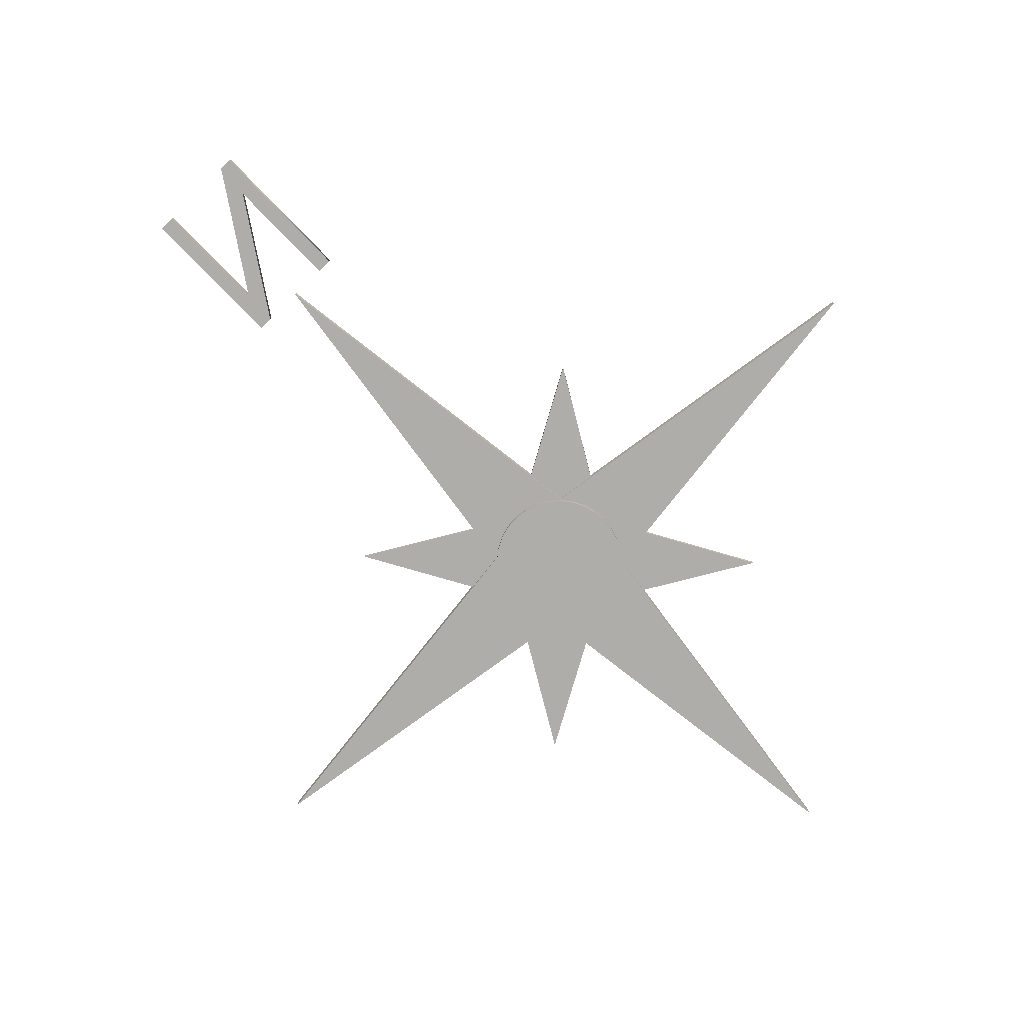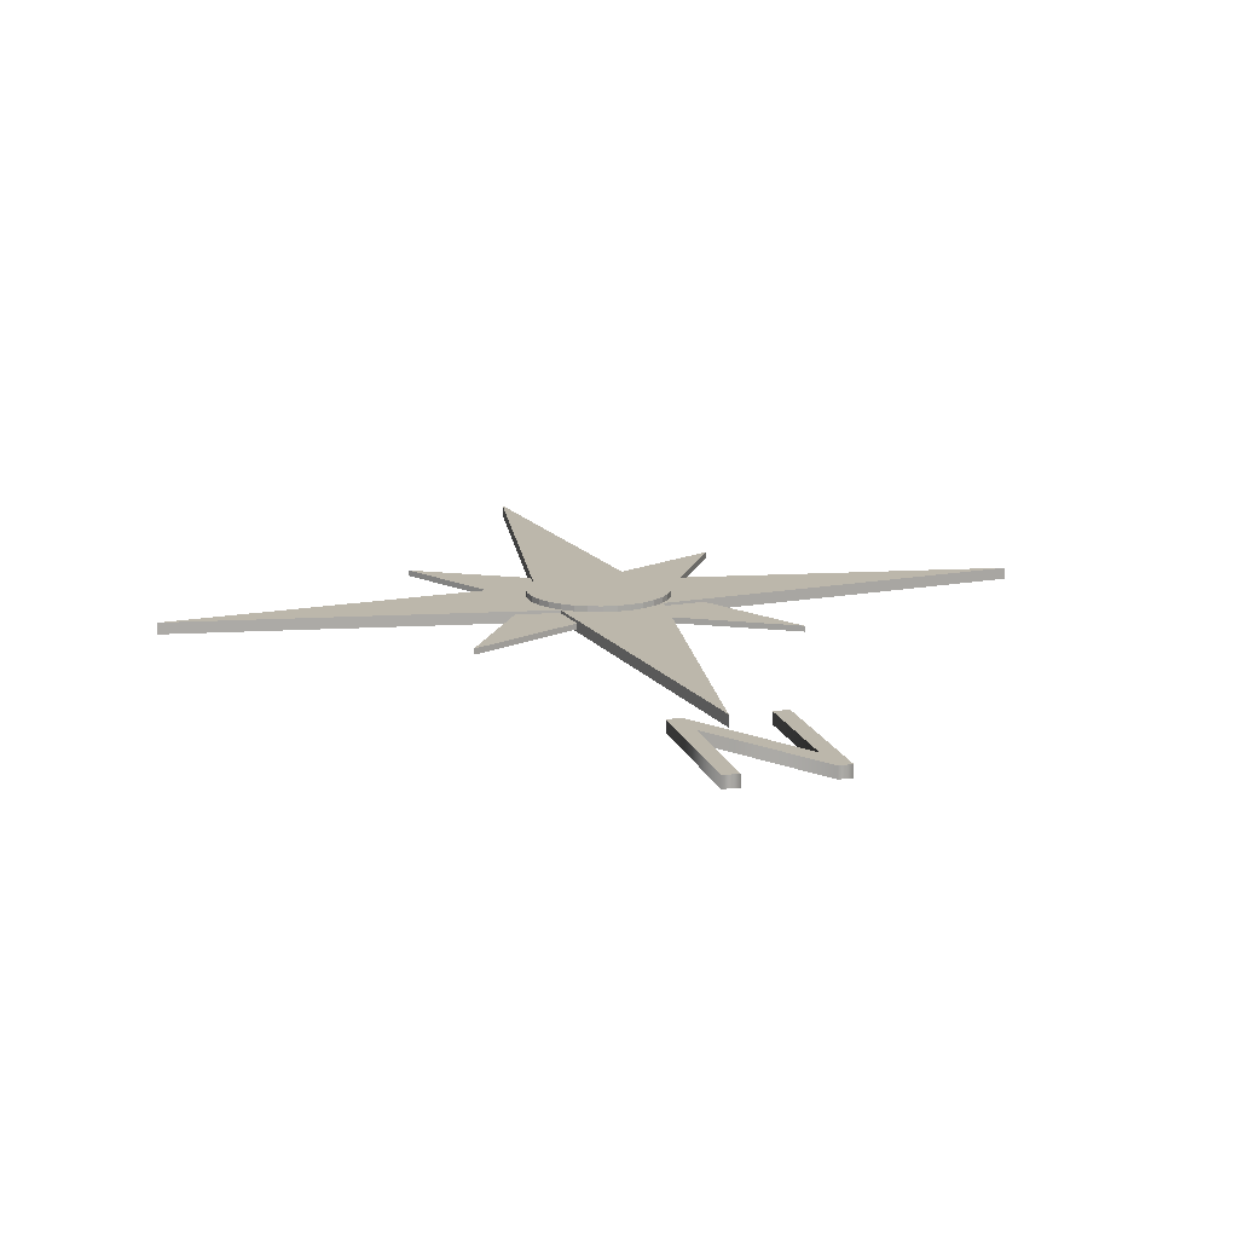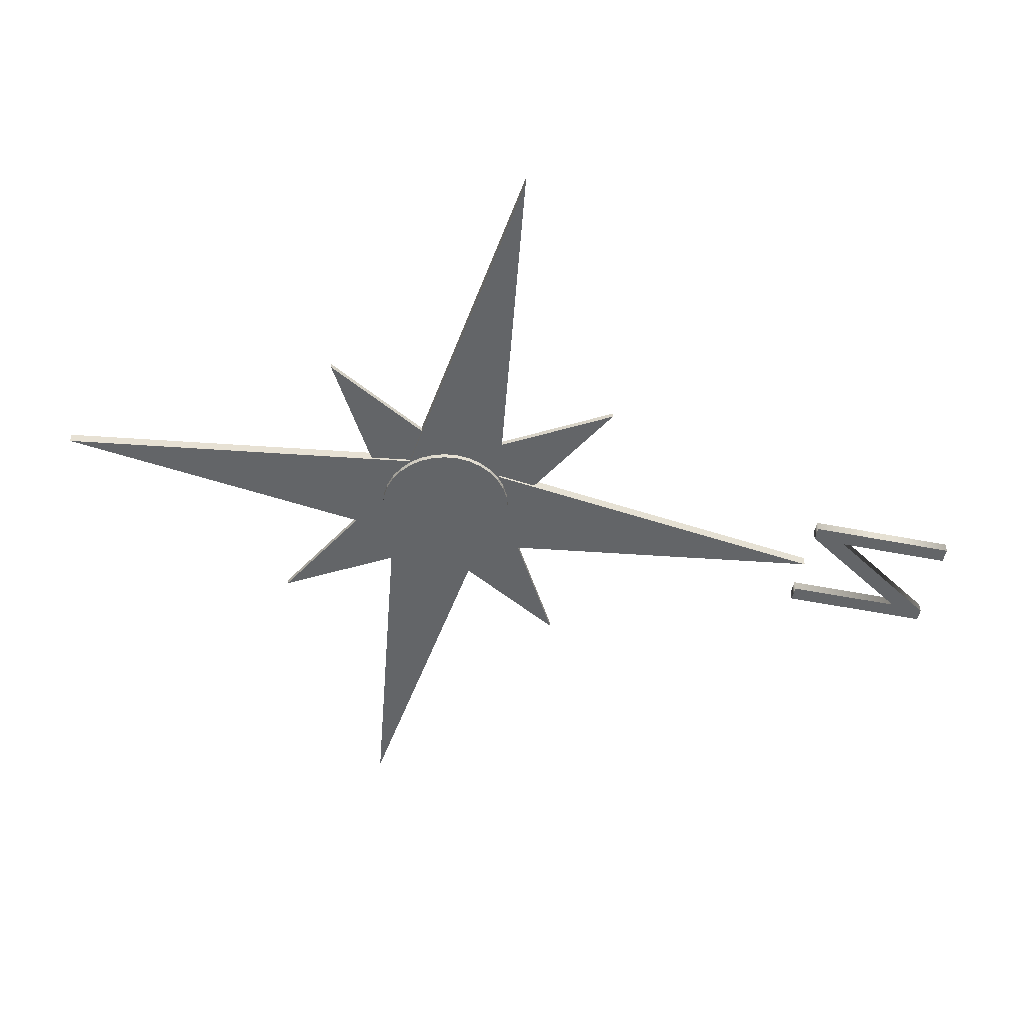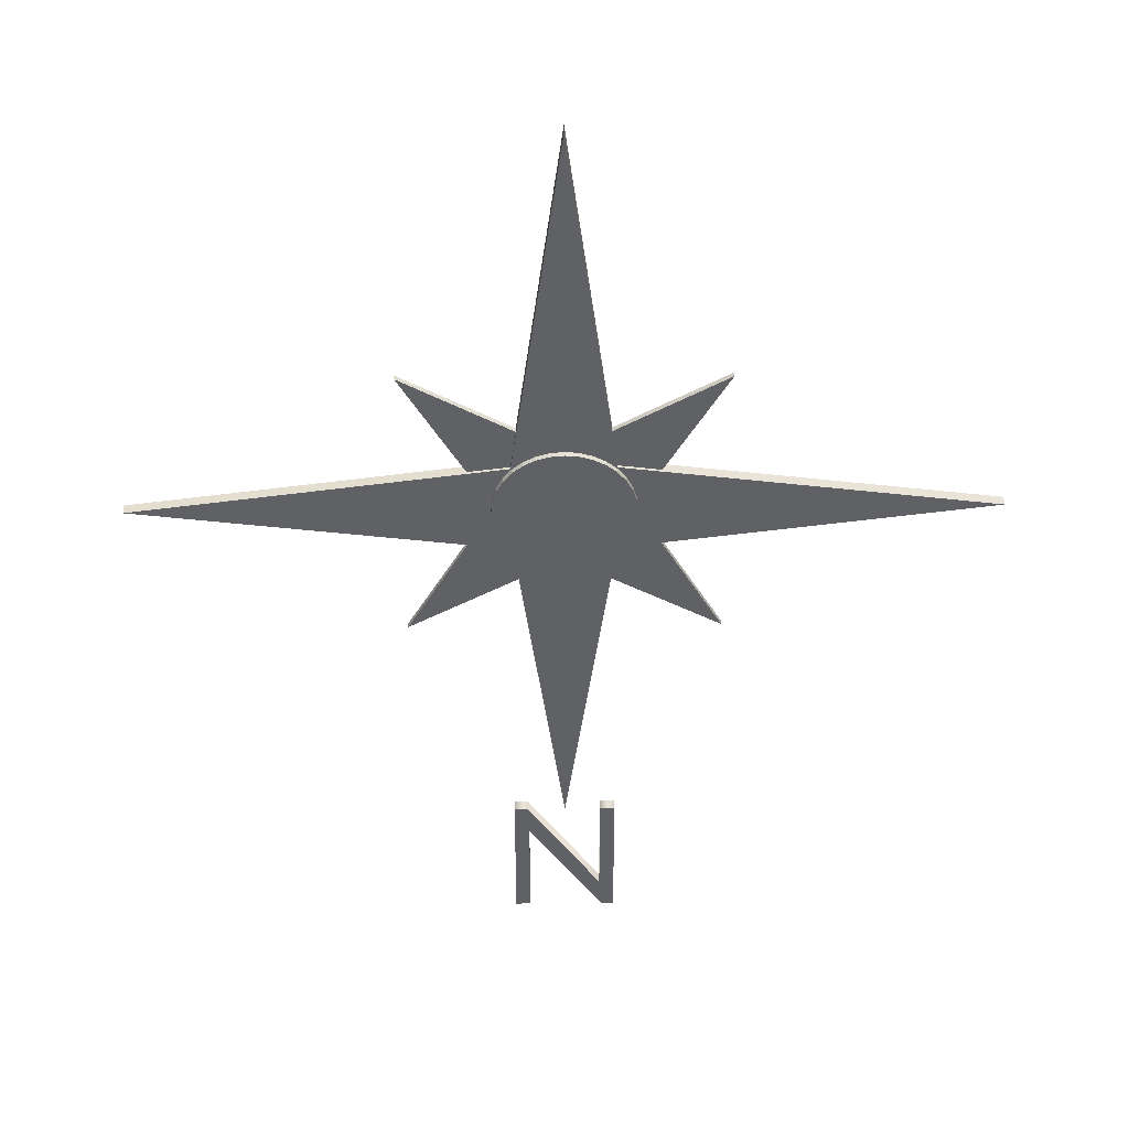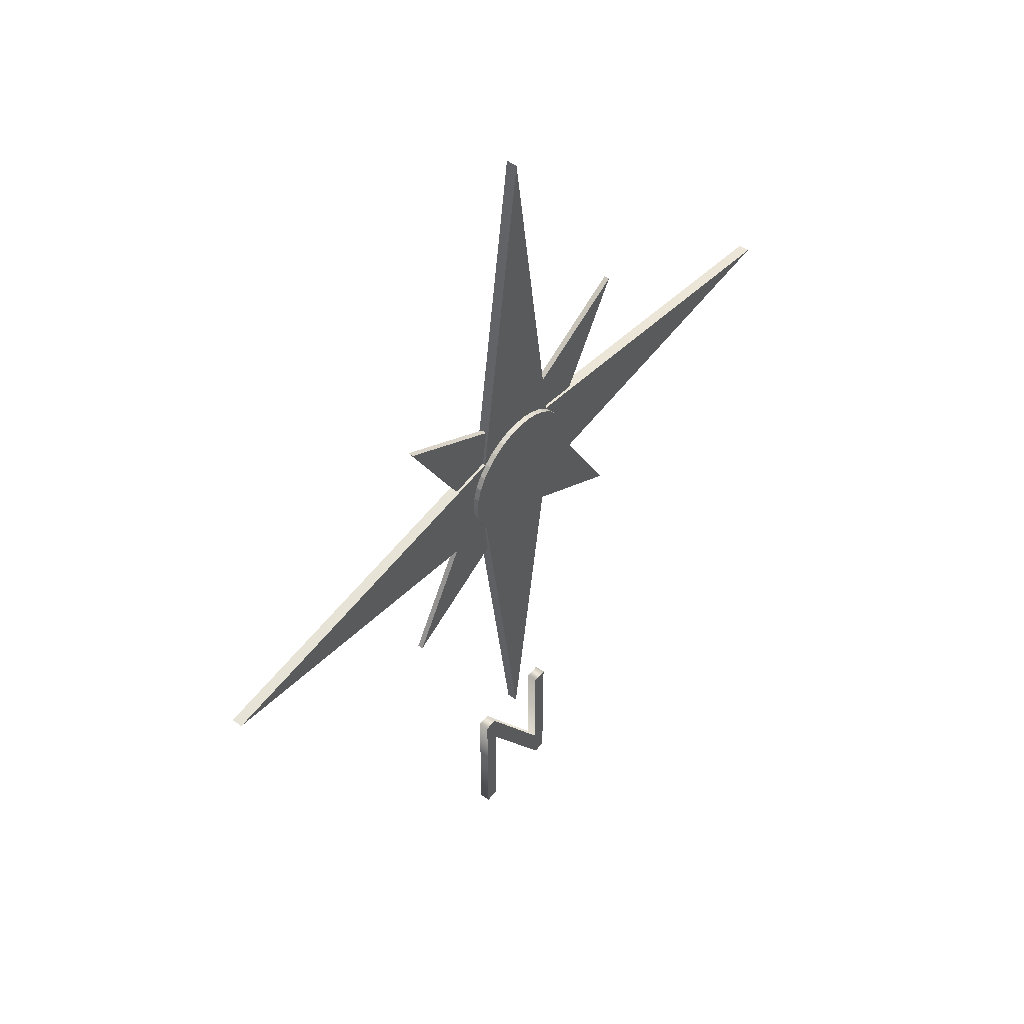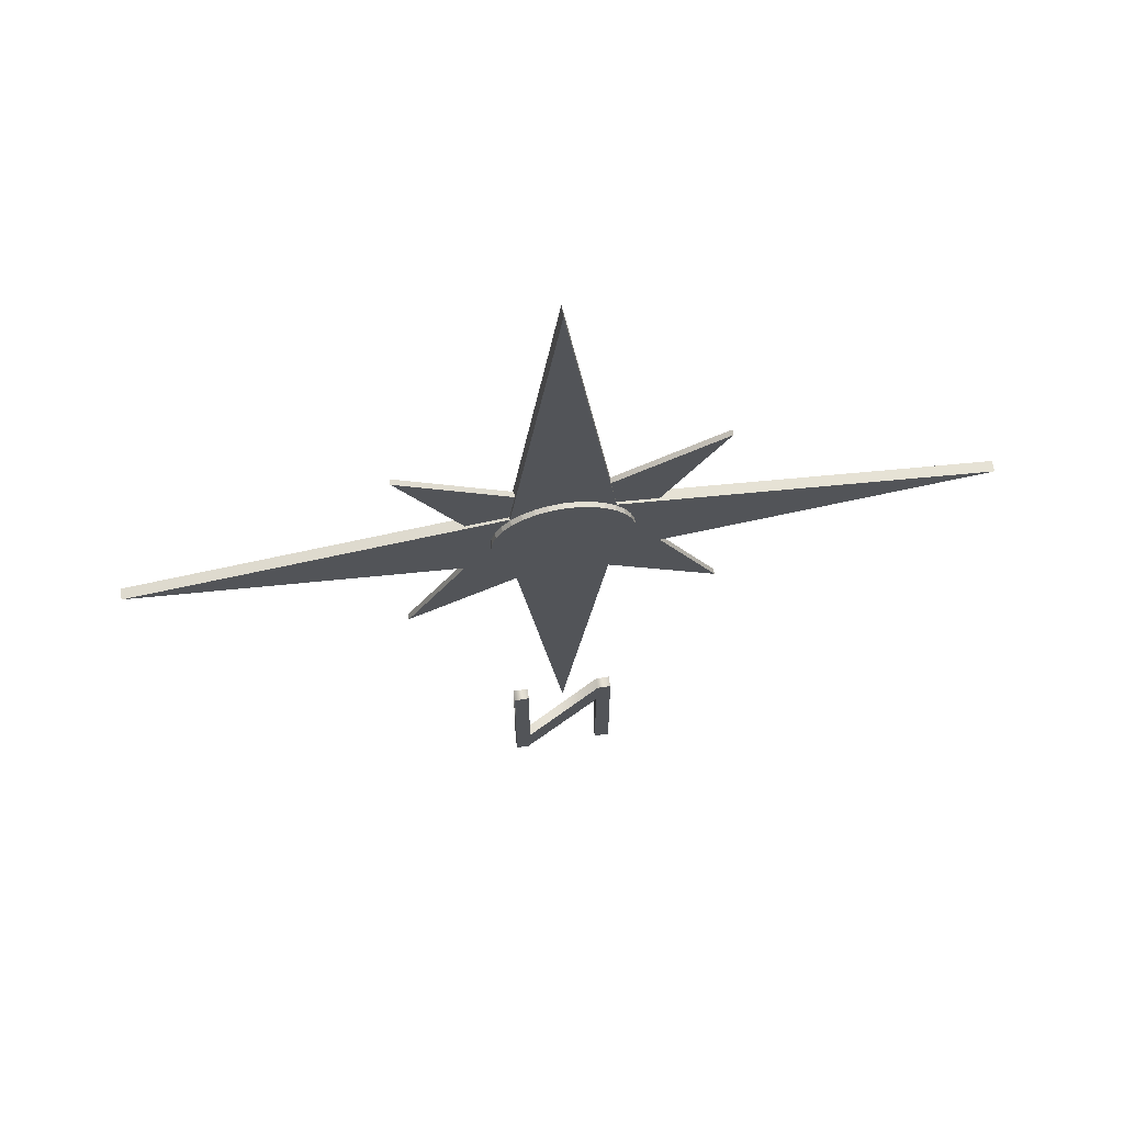
<metadata>
{"format":"obj","ext":"obj","renderer":"f3d","projection":"perspective","resolution":1024,"background":"white","views":[{"elev":-77.3,"azim":-135.9,"up":"+Y"},{"elev":14.5,"azim":165.0,"up":"+Y"},{"elev":-51.4,"azim":77.9,"up":"+Y"},{"elev":42.0,"azim":179.2,"up":"+Z"},{"elev":50.2,"azim":128.9,"up":"+Z"},{"elev":66.1,"azim":-9.2,"up":"+Z"}]}
</metadata>
<code>
o Cylinder
v 0.25 -0.04 0
v 0.25 0.04 0
v 0.2452 -0.04 0.04877
v 0.2452 0.04 0.04877
v 0.231 -0.04 0.09567
v 0.231 0.04 0.09567
v 0.2079 -0.04 0.1389
v 0.2079 0.04 0.1389
v 0.1768 -0.04 0.1768
v 0.1768 0.04 0.1768
v 0.1389 -0.04 0.2079
v 0.1389 0.04 0.2079
v 0.09567 -0.04 0.231
v 0.09567 0.04 0.231
v 0.04877 -0.04 0.2452
v 0.04877 0.04 0.2452
v 0 -0.04 0.25
v 0 0.04 0.25
v -0.04877 -0.04 0.2452
v -0.04877 0.04 0.2452
v -0.09567 -0.04 0.231
v -0.09567 0.04 0.231
v -0.1389 -0.04 0.2079
v -0.1389 0.04 0.2079
v -0.1768 -0.04 0.1768
v -0.1768 0.04 0.1768
v -0.2079 -0.04 0.1389
v -0.2079 0.04 0.1389
v -0.231 -0.04 0.09567
v -0.231 0.04 0.09567
v -0.2452 -0.04 0.04877
v -0.2452 0.04 0.04877
v -0.25 -0.04 -0
v -0.25 0.04 -0
v -0.2452 -0.04 -0.04877
v -0.2452 0.04 -0.04877
v -0.231 -0.04 -0.09567
v -0.231 0.04 -0.09567
v -0.2079 -0.04 -0.1389
v -0.2079 0.04 -0.1389
v -0.1768 -0.04 -0.1768
v -0.1768 0.04 -0.1768
v -0.1389 -0.04 -0.2079
v -0.1389 0.04 -0.2079
v -0.09567 -0.04 -0.231
v -0.09567 0.04 -0.231
v -0.04877 -0.04 -0.2452
v -0.04877 0.04 -0.2452
v 0 -0.04 -0.25
v 0 0.04 -0.25
v 0.04877 -0.04 -0.2452
v 0.04877 0.04 -0.2452
v 0.09567 -0.04 -0.231
v 0.09567 0.04 -0.231
v 0.1389 -0.04 -0.2079
v 0.1389 0.04 -0.2079
v 0.1768 -0.04 -0.1768
v 0.1768 0.04 -0.1768
v 0.2079 -0.04 -0.1389
v 0.2079 0.04 -0.1389
v 0.231 -0.04 -0.09567
v 0.231 0.04 -0.09567
v 0.2452 -0.04 -0.04877
v 0.2452 0.04 -0.04877
g Cylinder_Cylinder_Material.002
f 1 2 4 3
f 3 4 6 5
f 5 6 8 7
f 7 8 10 9
f 9 10 12 11
f 11 12 14 13
f 13 14 16 15
f 15 16 18 17
f 17 18 20 19
f 19 20 22 21
f 21 22 24 23
f 23 24 26 25
f 25 26 28 27
f 27 28 30 29
f 29 30 32 31
f 31 32 34 33
f 33 34 36 35
f 35 36 38 37
f 37 38 40 39
f 39 40 42 41
f 41 42 44 43
f 43 44 46 45
f 45 46 48 47
f 47 48 50 49
f 49 50 52 51
f 51 52 54 53
f 53 54 56 55
f 55 56 58 57
f 57 58 60 59
f 59 60 62 61
f 4 2 64 62 60 58 56 54 52 50 48 46 44 42 40 38 36 34 32 30 28 26 24 22 20 18 16 14 12 10 8 6
f 61 62 64 63
f 63 64 2 1
f 1 3 5 7 9 11 13 15 17 19 21 23 25 27 29 31 33 35 37 39 41 43 45 47 49 51 53 55 57 59 61 63
o NO_Plane.008
v 0.5553 0.01 -0.5565
v 0.03124 0.01 -0.257
v 0.5553 0.01 -0.5565
v 0.2558 0.01 -0.03244
v 0.5553 0.01 -0.5565
v 0.5553 -0.01 -0.5565
v 0.03124 -0.01 -0.257
v 0.5553 -0.01 -0.5565
v 0.2558 -0.01 -0.03244
v 0.3494 0.01 -0.3506
g NO_Plane.008_Material.006
f 65 66 68 67
f 70 72 73 71
f 65 67 72 70
f 66 65 70 71
f 68 66 71 73
f 67 68 73 72
l 67 69
l 72 74
o Norden_Plane.010
v -0.001378 0.02 -1.5
v -0.1923 0.02 -0.1
v -0.001378 0.02 -1.5
v 0.1895 0.02 -0.1
v -0.1923 0.02 -0.1
v 0.1895 0.02 -0.1
v -0.001378 0.02 -1.5
v -0.1923 0.02 -0.1
v 0.1895 0.02 -0.1
v -0.001378 0.02 -1.5
v -0.1923 0.02 -0.1
v 0.1895 0.02 -0.1
v 0.1895 0.02 -0.1
v -0.001378 -0.02 -1.5
v -0.1923 -0.02 -0.1
v -0.001378 -0.02 -1.5
v 0.1895 -0.02 -0.1
v -0.1923 -0.02 -0.1
v 0.1895 -0.02 -0.1
v -0.001378 0.02 -0.8
v -0.1923 -0.02 -0.1
v 0.1895 -0.02 -0.1
v -0.001378 0.02 -0.8
v -0.1923 -0.02 -0.1
v 0.1895 -0.02 -0.1
v 0.00976 0.02 -0.7592
g Norden_Plane.010_Material.001
f 75 76 78 77
f 78 76 79 80
f 80 79 82 83
f 83 82 85 86
f 88 90 91 89
f 91 93 92 89
f 93 96 95 92
f 96 99 98 95
f 75 77 90 88
f 76 75 88 89
f 77 78 91 90
f 79 76 89 92
f 78 80 93 91
f 82 79 92 95
f 80 83 96 93
f 86 85 98 99
f 85 82 95 98
f 83 86 99 96
l 77 81
l 81 84
l 86 87
l 90 94
l 94 97
l 99 100
o Süden_Plane.011
v 0.001379 0.02 1.5
v 0.1923 0.02 0.1
v 0.001379 0.02 1.5
v -0.1895 0.02 0.1
v 0.1923 0.02 0.1
v -0.1895 0.02 0.1
v 0.001379 0.02 1.5
v 0.1923 0.02 0.1
v -0.1895 0.02 0.1
v 0.001379 0.02 1.5
v 0.1923 0.02 0.1
v -0.1895 0.02 0.1
v -0.1895 0.02 0.1
v 0.001379 -0.02 1.5
v 0.1923 -0.02 0.1
v 0.001379 -0.02 1.5
v -0.1895 -0.02 0.1
v 0.1923 -0.02 0.1
v -0.1895 -0.02 0.1
v 0.001378 0.02 0.8
v 0.1923 -0.02 0.1
v -0.1895 -0.02 0.1
v 0.001378 0.02 0.8
v 0.1923 -0.02 0.1
v -0.1895 -0.02 0.1
v -0.00976 0.02 0.7592
g Süden_Plane.011_Material.015
f 101 102 104 103
f 104 102 105 106
f 106 105 108 109
f 109 108 111 112
f 114 116 117 115
f 117 119 118 115
f 119 122 121 118
f 122 125 124 121
f 101 103 116 114
f 102 101 114 115
f 103 104 117 116
f 105 102 115 118
f 104 106 119 117
f 108 105 118 121
f 106 109 122 119
f 112 111 124 125
f 111 108 121 124
f 109 112 125 122
l 103 107
l 107 110
l 112 113
l 116 120
l 120 123
l 125 126
o Osten_Plane.004
v 1.5 0.02 -0.001379
v 0.1 0.02 -0.1923
v 1.5 0.02 -0.001379
v 0.1 0.02 0.1895
v 0.1 0.02 -0.1923
v 0.1 0.02 0.1895
v 1.5 0.02 -0.001379
v 0.1 0.02 -0.1923
v 0.1 0.02 0.1895
v 1.5 0.02 -0.001379
v 0.1 0.02 -0.1923
v 0.1 0.02 0.1895
v 0.1 0.02 0.1895
v 1.5 -0.02 -0.001379
v 0.1 -0.02 -0.1923
v 1.5 -0.02 -0.001379
v 0.1 -0.02 0.1895
v 0.1 -0.02 -0.1923
v 0.1 -0.02 0.1895
v 0.8 0.02 -0.001378
v 0.1 -0.02 -0.1923
v 0.1 -0.02 0.1895
v 0.8 0.02 -0.001378
v 0.1 -0.02 -0.1923
v 0.1 -0.02 0.1895
v 0.7592 0.02 0.00976
g Osten_Plane.004_Material.013
f 127 128 130 129
f 130 128 131 132
f 132 131 134 135
f 135 134 137 138
f 140 142 143 141
f 143 145 144 141
f 145 148 147 144
f 148 151 150 147
f 127 129 142 140
f 128 127 140 141
f 129 130 143 142
f 131 128 141 144
f 130 132 145 143
f 134 131 144 147
f 132 135 148 145
f 138 137 150 151
f 137 134 147 150
f 135 138 151 148
l 129 133
l 133 136
l 138 139
l 142 146
l 146 149
l 151 152
o Westen_Plane.012
v -1.5 0.02 0.001378
v -0.1 0.02 0.1923
v -1.5 0.02 0.001378
v -0.1 0.02 -0.1895
v -0.1 0.02 0.1923
v -0.1 0.02 -0.1895
v -1.5 0.02 0.001378
v -0.1 0.02 0.1923
v -0.1 0.02 -0.1895
v -1.5 0.02 0.001378
v -0.1 0.02 0.1923
v -0.1 0.02 -0.1895
v -0.1 0.02 -0.1895
v -1.5 -0.02 0.001378
v -0.1 -0.02 0.1923
v -1.5 -0.02 0.001378
v -0.1 -0.02 -0.1895
v -0.1 -0.02 0.1923
v -0.1 -0.02 -0.1895
v -0.8 0.02 0.001378
v -0.1 -0.02 0.1923
v -0.1 -0.02 -0.1895
v -0.8 0.02 0.001378
v -0.1 -0.02 0.1923
v -0.1 -0.02 -0.1895
v -0.7592 0.02 -0.00976
g Westen_Plane.012_Material.014
f 153 154 156 155
f 156 154 157 158
f 158 157 160 161
f 161 160 163 164
f 166 168 169 167
f 169 171 170 167
f 171 174 173 170
f 174 177 176 173
f 153 155 168 166
f 154 153 166 167
f 155 156 169 168
f 157 154 167 170
f 156 158 171 169
f 160 157 170 173
f 158 161 174 171
f 164 163 176 177
f 163 160 173 176
f 161 164 177 174
l 155 159
l 159 162
l 164 165
l 168 172
l 172 175
l 177 178
o NW_Plane.013
v -0.5565 0.01 -0.5553
v -0.257 0.01 -0.03124
v -0.5565 0.01 -0.5553
v -0.03244 0.01 -0.2558
v -0.5565 0.01 -0.5553
v -0.5565 -0.01 -0.5553
v -0.257 -0.01 -0.03124
v -0.5565 -0.01 -0.5553
v -0.03244 -0.01 -0.2558
v -0.3506 0.01 -0.3494
g NW_Plane.013_Material.008
f 179 180 182 181
f 184 186 187 185
f 179 181 186 184
f 180 179 184 185
f 182 180 185 187
f 181 182 187 186
l 181 183
l 186 188
o SW_Plane.014
v -0.5553 0.01 0.5565
v -0.03124 0.01 0.257
v -0.5553 0.01 0.5565
v -0.2558 0.01 0.03244
v -0.5553 0.01 0.5565
v -0.5553 -0.01 0.5565
v -0.03124 -0.01 0.257
v -0.5553 -0.01 0.5565
v -0.2558 -0.01 0.03244
v -0.3494 0.01 0.3506
g SW_Plane.014_Material.011
f 189 190 192 191
f 194 196 197 195
f 189 191 196 194
f 190 189 194 195
f 192 190 195 197
f 191 192 197 196
l 191 193
l 196 198
o SO_Plane.015
v 0.5565 0.01 0.5553
v 0.257 0.01 0.03124
v 0.5565 0.01 0.5553
v 0.03244 0.01 0.2558
v 0.5565 0.01 0.5553
v 0.5565 -0.01 0.5553
v 0.257 -0.01 0.03124
v 0.5565 -0.01 0.5553
v 0.03244 -0.01 0.2558
v 0.3506 0.01 0.3494
g SO_Plane.015_Material.012
f 199 200 202 201
f 204 206 207 205
f 199 201 206 204
f 200 199 204 205
f 202 200 205 207
f 201 202 207 206
l 201 203
l 206 208
o Text_N
v 0.1389 0.02 -1.5
v -0.1347 0.02 -1.92
v -0.1347 0.02 -1.5
v -0.1899 0.02 -1.5
v -0.1899 0.02 -2.046
v -0.1431 0.02 -2.046
v 0.1341 0.02 -1.623
v 0.1341 0.02 -2.046
v 0.1893 0.02 -2.046
v 0.1893 0.02 -1.5
v 0.1389 -0.02 -1.5
v -0.1347 -0.02 -1.92
v -0.1347 -0.02 -1.5
v -0.1899 -0.02 -1.5
v -0.1899 -0.02 -2.046
v -0.1431 -0.02 -2.046
v 0.1341 -0.02 -1.623
v 0.1341 -0.02 -2.046
v 0.1893 -0.02 -2.046
v 0.1893 -0.02 -1.5
v 0.1389 -0.02 -1.5
v 0.1389 0.02 -1.5
v -0.1347 -0.02 -1.92
v -0.1347 0.02 -1.92
v -0.1347 -0.02 -1.5
v -0.1347 0.02 -1.5
v -0.1899 -0.02 -1.5
v -0.1899 0.02 -1.5
v -0.1899 -0.02 -2.046
v -0.1899 0.02 -2.046
v -0.1431 -0.02 -2.046
v -0.1431 0.02 -2.046
v 0.1341 -0.02 -1.623
v 0.1341 0.02 -1.623
v 0.1341 -0.02 -2.046
v 0.1341 0.02 -2.046
v 0.1893 -0.02 -2.046
v 0.1893 0.02 -2.046
v 0.1893 -0.02 -1.5
v 0.1893 0.02 -1.5
g Text_N_Material.016
f 212 214 213
f 212 210 214
f 210 215 214
f 215 217 216
f 215 218 217
f 212 211 210
f 209 215 210
f 209 218 215
f 224 222 223
f 220 222 224
f 225 220 224
f 227 225 226
f 228 225 227
f 221 222 220
f 225 219 220
f 228 219 225
f 230 232 231 229
f 232 234 233 231
f 234 236 235 233
f 236 238 237 235
f 238 240 239 237
f 240 242 241 239
f 242 244 243 241
f 244 246 245 243
f 246 248 247 245
f 248 230 229 247

</code>
